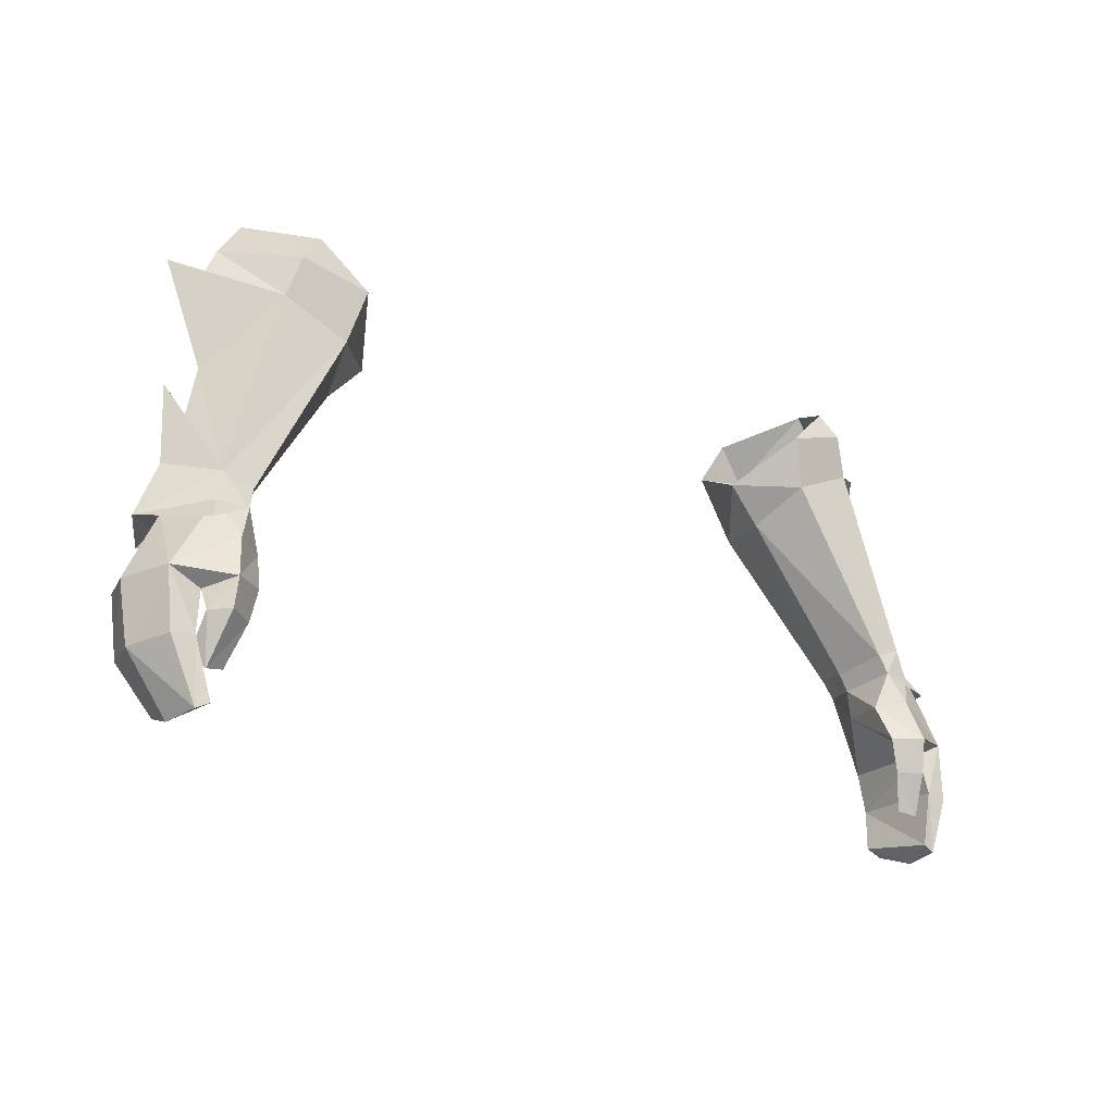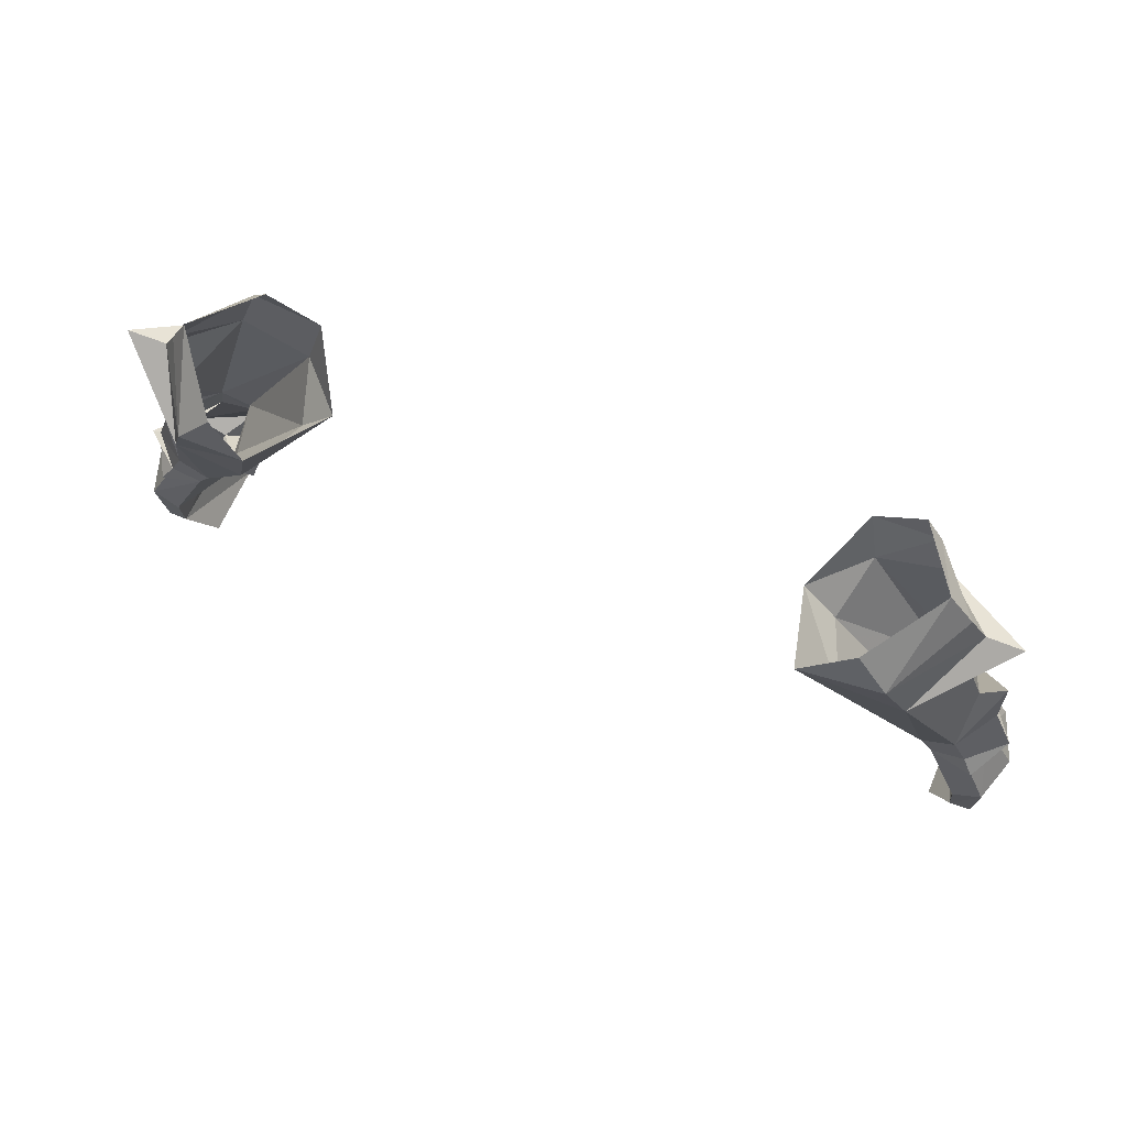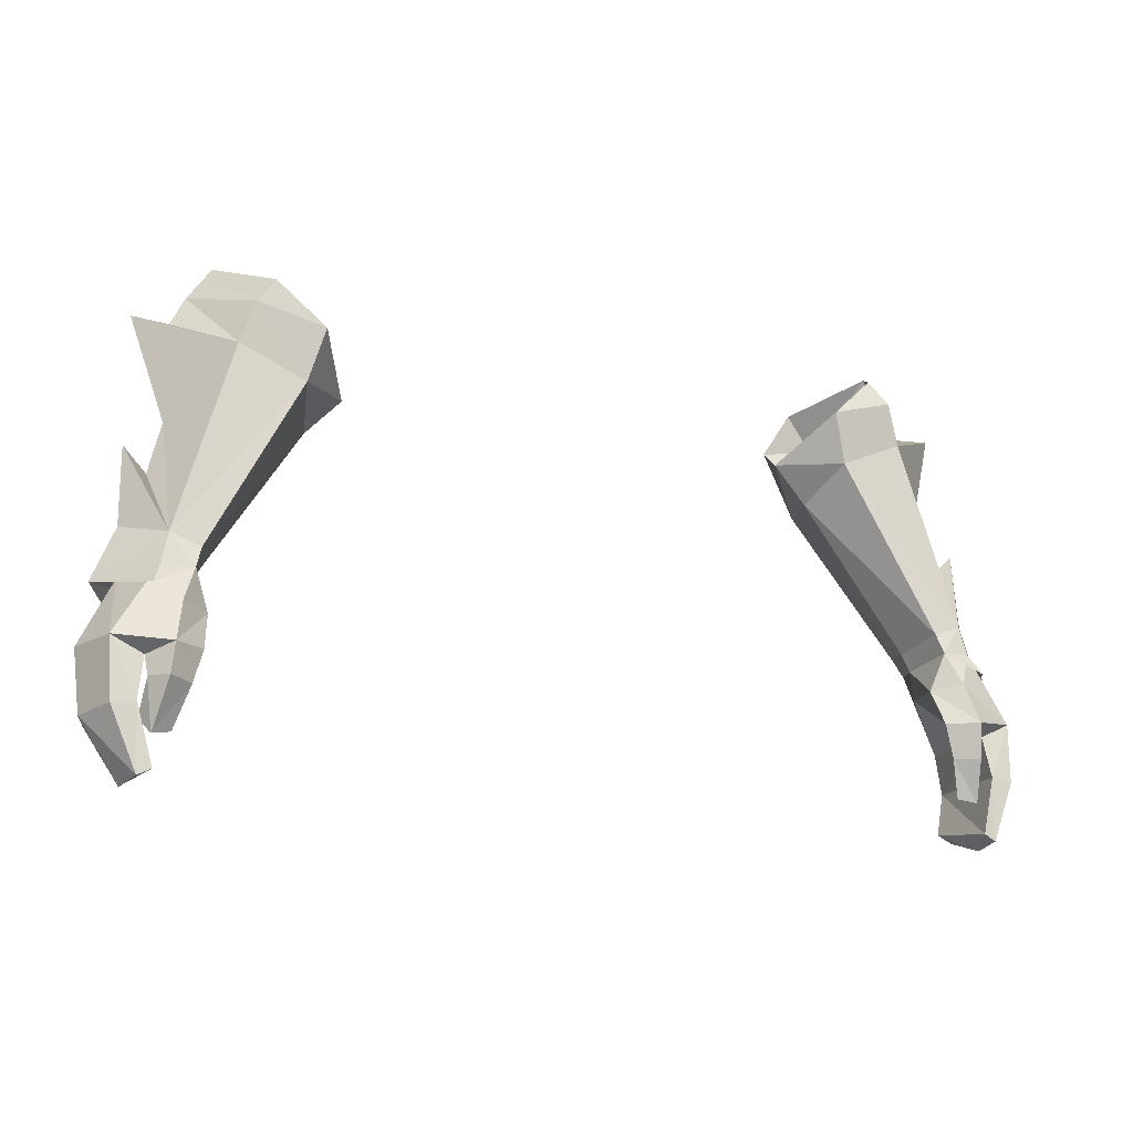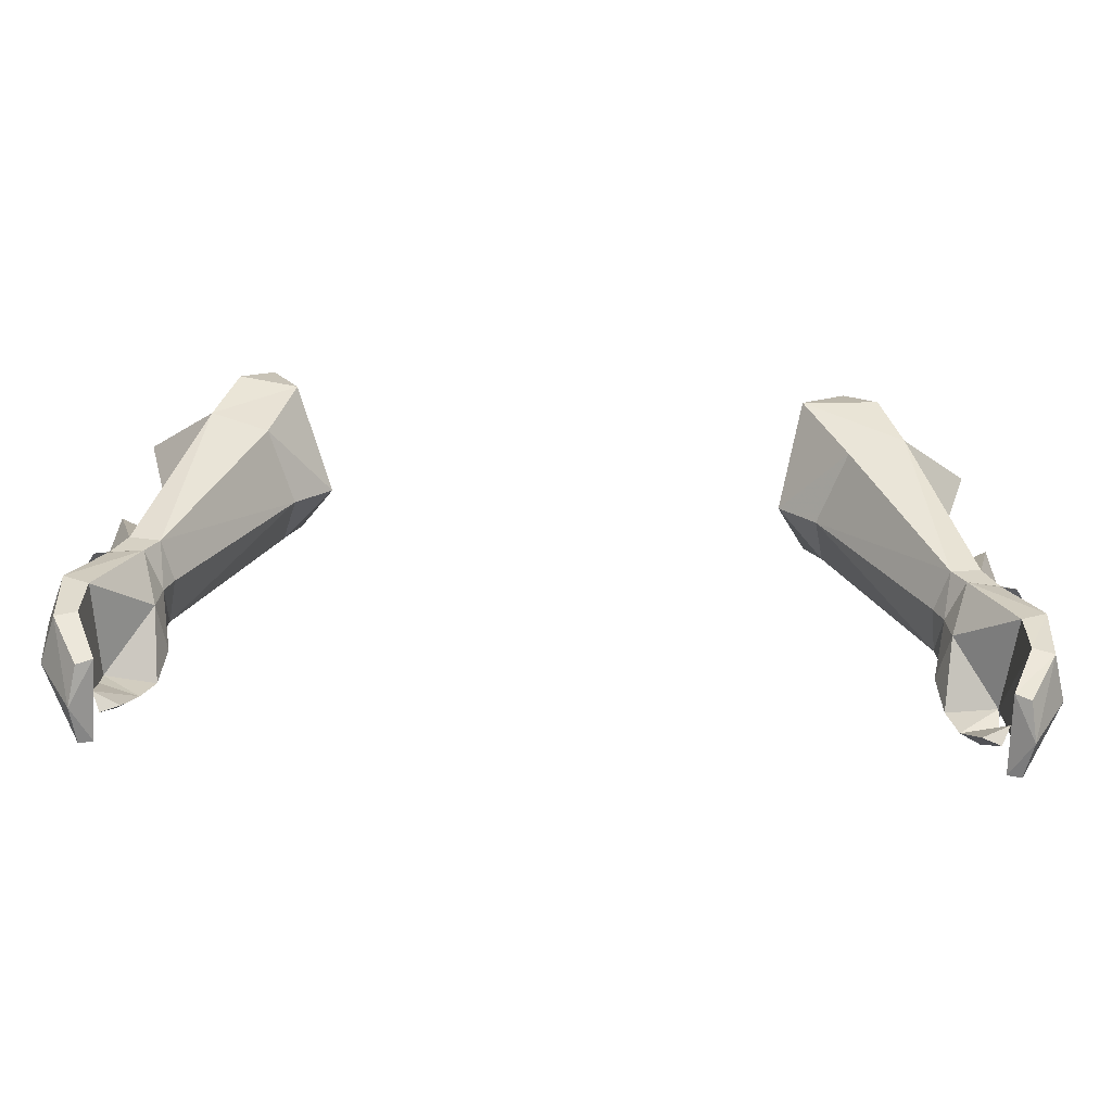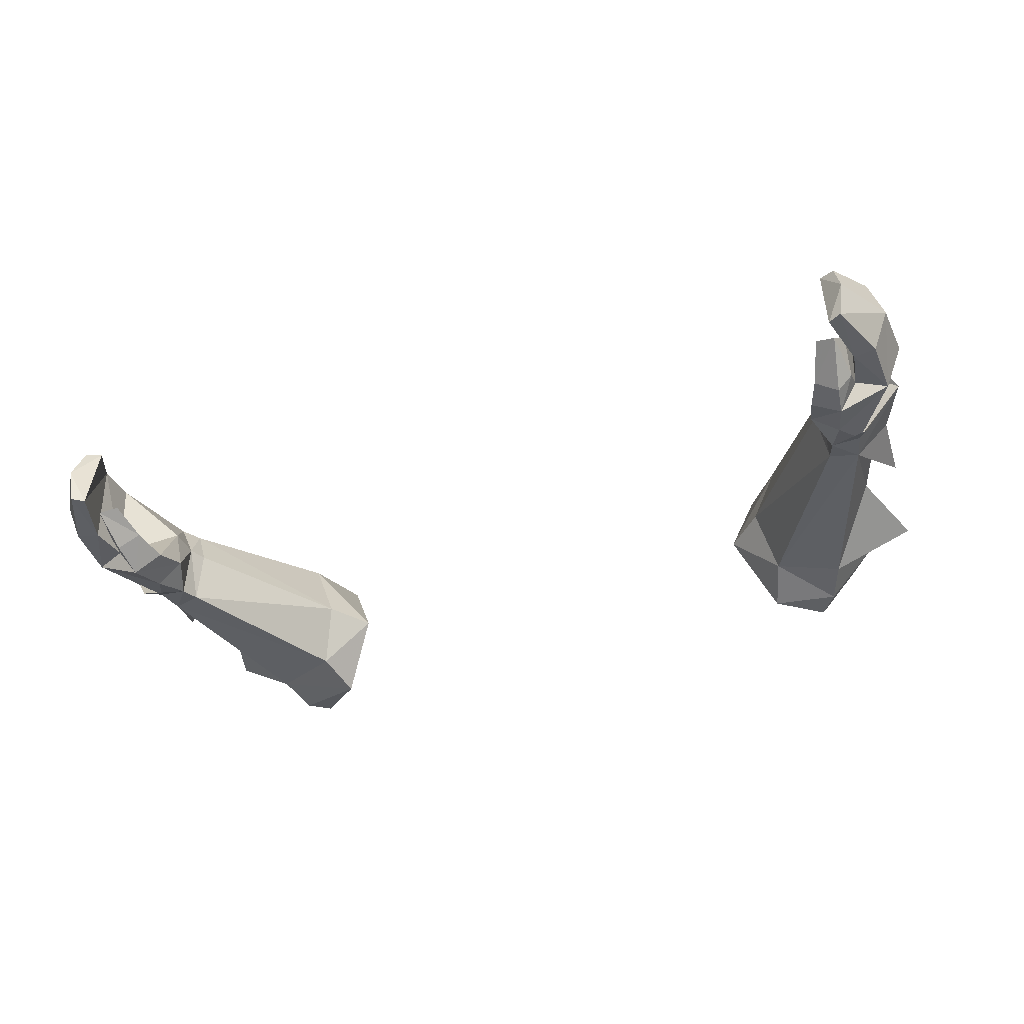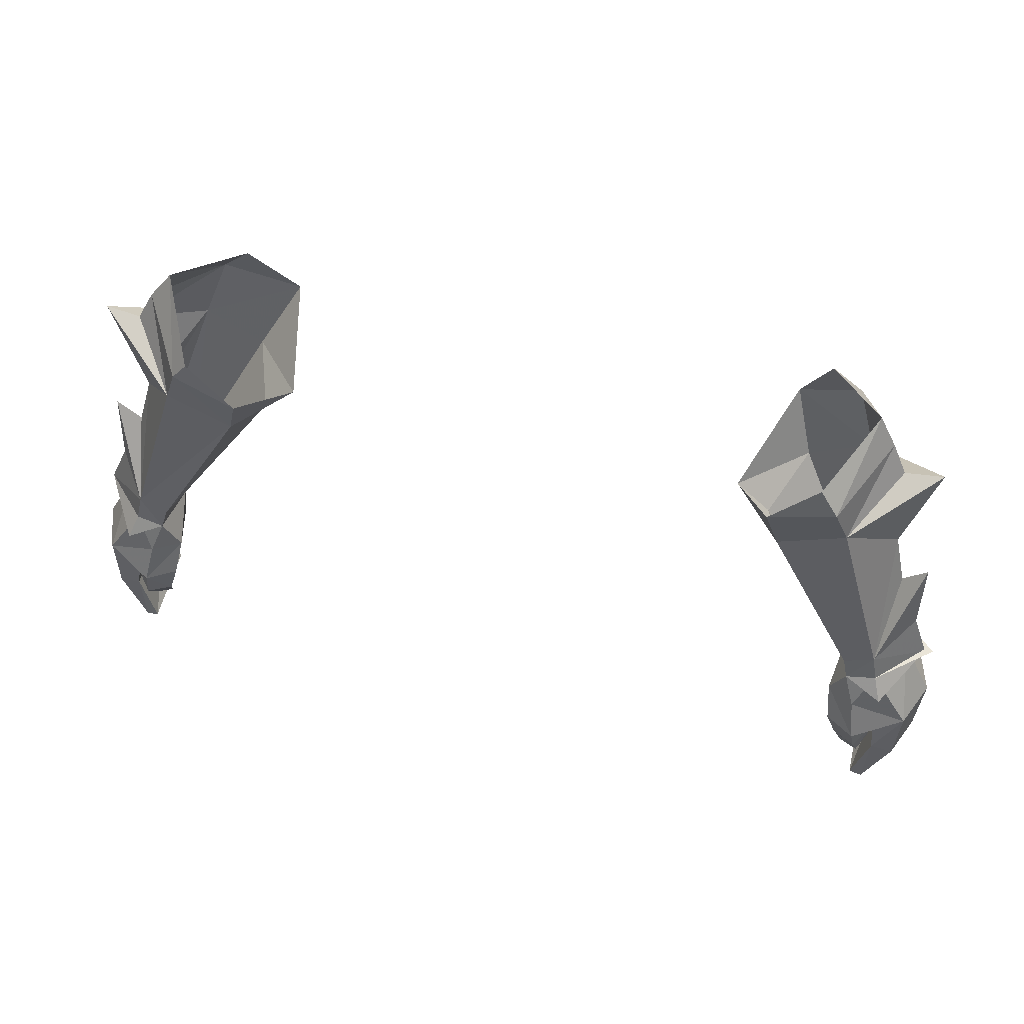
<metadata>
{"format":"obj","ext":"obj","renderer":"f3d","projection":"perspective","resolution":1024,"background":"white","views":[{"elev":-20.9,"azim":-37.1,"up":"+Z"},{"elev":64.8,"azim":-158.1,"up":"+Z"},{"elev":-16.4,"azim":-23.8,"up":"+Z"},{"elev":-63.2,"azim":177.5,"up":"+Z"},{"elev":-42.9,"azim":-161.7,"up":"+Y"},{"elev":54.8,"azim":14.6,"up":"+Z"}]}
</metadata>
<code>
g robber_glove_male_37060
v 18.97 1.322 50.18
v 19.26 1.157 48.81
v 17.86 0.9568 48.72
v 17.58 1.213 49.67
v 19.31 5.352 49.98
v 19.95 5.268 48.58
v 21.46 3.658 48.34
v 20.6 3.649 50.86
v 17.58 3.553 48.37
v 17.19 3.617 49.19
v 17.81 5.489 49.46
v 18.41 5.422 48.58
v 16.66 8.106 58.11
v 13.83 7.855 56.84
v 12.53 4.36 56.36
v 13.25 1.697 57.74
v 18.75 4.505 56
v 20.05 4.957 60.83
v 16.31 1.76 59.09
v 20.51 4.017 54.58
v 19.43 4.114 53.47
v 18.27 4.863 60.67
v 15.65 8.911 60.93
v 12.8 8.707 60.39
v 10.9 4.236 58.12
v 12.61 1.248 60.11
v 17.53 5.154 62.13
v 15.66 1.395 61.01
v 14.17 8.53 62.55
v 16.68 5.229 63.77
v 14.78 1.753 62.12
v 19.68 0.5005 47.76
v 20.49 5.574 47.77
v 17.72 3.527 46.96
v 20.13 5.614 44.88
v 18.41 5.422 48.58
v 21.39 5.558 45.59
v 19.95 5.268 48.58
v 22.11 3.309 45.47
v 21.2 1.017 45.59
v 20.52 3.493 48.63
v 18.81 -0.308 45.25
v 18.44 0.3792 47.16
v 19.26 1.157 48.81
v 17.86 0.9568 48.72
v 17.19 1.302 46.9
v 17.58 3.553 48.37
v 17.19 1.302 46.9
v 17.58 3.553 48.37
v 19.74 1.042 44.88
v 17.46 0.5477 45.22
v 17.46 0.5477 45.22
v 19.75 1.209 43.93
v 19.03 0.1444 43.63
v 17.95 0.7758 43.65
v 19.75 1.209 43.93
v 19.74 1.042 44.88
v 19.74 1.712 42.4
v 18.44 1.336 41.91
v 19.31 1.061 41.73
v 19.74 1.712 42.4
v 19.31 1.061 41.73
v 20.23 5.298 42.89
v 21.22 5.174 42.65
v 21.88 2.89 42.57
v 19.21 4.287 40.7
v 19.91 4.189 40.32
v 20.19 2.429 39.75
v 21.06 0.7725 42.76
v 20.01 0.741 42.94
v 19.9 0.62 39.92
v 19.3 0.5472 40.22
v 20.01 0.741 42.94
v 19.3 0.5472 40.22
v 20.19 2.429 39.75
v 19.91 4.189 40.32
v 19.9 0.62 39.92
v 18.44 1.336 41.91
v 17.95 0.7758 43.65
v 21.85 3.679 48.37
v 19.95 5.268 48.58
v 20.52 3.493 48.63
v 19.26 1.157 48.81
v -19.09 1.322 50.18
v -17.71 1.212 49.67
v -17.99 0.9568 48.72
v -19.39 1.157 48.81
v -19.44 5.352 49.98
v -20.72 3.649 50.86
v -21.78 3.669 48.36
v -20.08 5.268 48.58
v -17.7 3.553 48.37
v -17.32 3.617 49.19
v -17.94 5.489 49.46
v -18.54 5.422 48.58
v -13.96 7.855 56.84
v -16.79 8.106 58.11
v -13.38 1.697 57.74
v -12.66 4.36 56.36
v -20.44 4.971 60.86
v -18.88 4.505 56
v -16.44 1.76 59.09
v -20.64 4.017 54.58
v -19.56 4.114 53.47
v -18.77 4.882 60.7
v -11.99 8.964 60.31
v -15.78 8.894 60.95
v -12.75 1.081 60.1
v -11.01 4.236 58.07
v -18.03 5.173 62.16
v -15.78 1.505 61.01
v -14.31 8.51 62.55
v -16.89 5.247 63.77
v -14.99 1.439 62.11
v -19.81 0.5004 47.76
v -20.62 5.574 47.77
v -17.85 3.527 46.96
v -18.54 5.422 48.58
v -20.26 5.614 44.88
v -21.52 5.558 45.59
v -20.08 5.268 48.58
v -22.24 3.309 45.47
v -20.65 3.493 48.63
v -21.33 1.017 45.59
v -18.57 0.3792 47.16
v -18.94 -0.308 45.25
v -19.39 1.157 48.81
v -17.99 0.9568 48.72
v -17.32 1.302 46.9
v -17.7 3.553 48.37
v -17.32 1.302 46.9
v -17.7 3.553 48.37
v -19.87 1.042 44.88
v -17.59 0.5476 45.22
v -17.59 0.5476 45.22
v -19.08 -0.2407 43.9
v -19.8 0.6108 43.92
v -18.03 0.424 43.72
v -19.87 1.042 44.88
v -19.8 0.6108 43.92
v -19.86 1.712 42.4
v -19.44 1.061 41.73
v -18.57 1.336 41.91
v -19.44 1.061 41.73
v -19.86 1.712 42.4
v -20.35 5.298 42.89
v -21.35 5.174 42.65
v -22 2.89 42.57
v -19.34 4.287 40.7
v -20.04 4.189 40.32
v -20.32 2.429 39.75
v -20.14 0.7409 42.94
v -21.19 0.7724 42.76
v -19.42 0.5472 40.22
v -20.03 0.62 39.92
v -19.42 0.5472 40.22
v -20.14 0.7409 42.94
v -20.04 4.189 40.32
v -20.32 2.429 39.75
v -20.03 0.62 39.92
v -18.03 0.424 43.72
v -18.57 1.336 41.91
v -21.78 3.669 48.36
v -20.65 3.493 48.63
v -20.08 5.268 48.58
v -19.39 1.157 48.81
f 2 1 3
f 4 3 1
f 6 5 7
f 8 7 5
f 10 9 4
f 3 4 9
f 8 1 7
f 2 7 1
f 10 11 9
f 12 9 11
f 11 5 12
f 6 12 5
f 5 11 13
f 14 13 11
f 10 4 15
f 16 15 4
f 10 15 11
f 14 11 15
f 17 13 18
f 4 1 16
f 19 16 1
f 1 8 20
f 19 1 17
f 21 17 1
f 20 5 21
f 21 1 20
f 8 5 20
f 18 13 22
f 19 18 22
f 23 13 24
f 14 24 13
f 25 16 26
f 14 15 25
f 27 22 23
f 13 23 22
f 16 19 26
f 28 26 19
f 28 19 27
f 22 27 19
f 5 13 21
f 17 21 13
f 18 19 17
f 29 23 24
f 30 27 23
f 31 26 28
f 30 28 27
f 24 14 25
f 15 16 25
f 29 30 23
f 31 28 30
f 32 2 3
f 2 32 7
f 33 6 7
f 6 33 12
f 35 34 36
f 38 37 36
f 35 36 37
f 40 39 41
f 42 40 43
f 43 44 45
f 43 45 46
f 46 45 47
f 34 48 49
f 50 40 42
f 48 34 51
f 43 46 42
f 52 42 46
f 50 42 53
f 54 53 42
f 56 55 57
f 51 57 55
f 59 58 60
f 61 53 62
f 54 62 53
f 56 58 55
f 59 55 58
f 64 63 37
f 35 37 63
f 65 64 39
f 37 39 64
f 67 66 64
f 63 64 66
f 67 64 68
f 65 68 64
f 34 35 57
f 69 40 70
f 50 70 40
f 69 70 71
f 72 71 70
f 69 71 65
f 68 65 71
f 73 63 74
f 66 74 63
f 69 65 40
f 39 40 65
f 73 57 63
f 35 63 57
f 51 34 57
f 74 66 75
f 76 75 66
f 49 36 34
f 74 75 77
f 78 62 79
f 54 79 62
f 54 42 79
f 52 79 42
f 40 44 43
f 81 80 82
f 80 83 82
f 37 38 41
f 44 40 41
f 39 37 41
f 85 84 86
f 87 86 84
f 89 88 90
f 91 90 88
f 86 92 85
f 93 85 92
f 87 84 90
f 89 90 84
f 95 94 92
f 93 92 94
f 91 88 95
f 94 95 88
f 96 94 97
f 88 97 94
f 98 85 99
f 93 99 85
f 96 99 94
f 93 94 99
f 100 97 101
f 102 84 98
f 85 98 84
f 103 89 84
f 104 84 101
f 102 101 84
f 104 88 103
f 103 84 104
f 103 88 89
f 105 97 100
f 105 100 102
f 96 97 106
f 107 106 97
f 108 98 109
f 109 99 96
f 97 105 107
f 110 107 105
f 111 102 98
f 105 102 110
f 111 110 102
f 101 97 104
f 88 104 97
f 101 102 100
f 106 107 112
f 107 110 113
f 111 108 114
f 110 111 113
f 109 96 106
f 109 98 99
f 107 113 112
f 113 111 114
f 86 87 115
f 90 115 87
f 90 91 116
f 95 116 91
f 118 117 119
f 119 120 118
f 121 118 120
f 123 122 124
f 125 124 126
f 128 127 125
f 129 128 125
f 130 128 129
f 132 131 117
f 126 124 133
f 134 117 131
f 135 129 126
f 125 126 129
f 136 126 137
f 133 137 126
f 134 138 139
f 140 139 138
f 142 141 143
f 136 137 144
f 145 144 137
f 143 141 138
f 140 138 141
f 119 146 120
f 147 120 146
f 120 147 122
f 148 122 147
f 146 149 147
f 150 147 149
f 148 147 151
f 150 151 147
f 139 119 117
f 133 124 152
f 153 152 124
f 154 152 155
f 153 155 152
f 151 155 148
f 153 148 155
f 149 146 156
f 157 156 146
f 122 148 124
f 153 124 148
f 119 139 146
f 157 146 139
f 139 117 134
f 158 149 159
f 156 159 149
f 117 118 132
f 160 159 156
f 136 144 161
f 162 161 144
f 135 126 161
f 136 161 126
f 125 127 124
f 164 163 165
f 164 166 163
f 123 121 120
f 123 124 127
f 123 120 122
f 108 111 98

</code>
